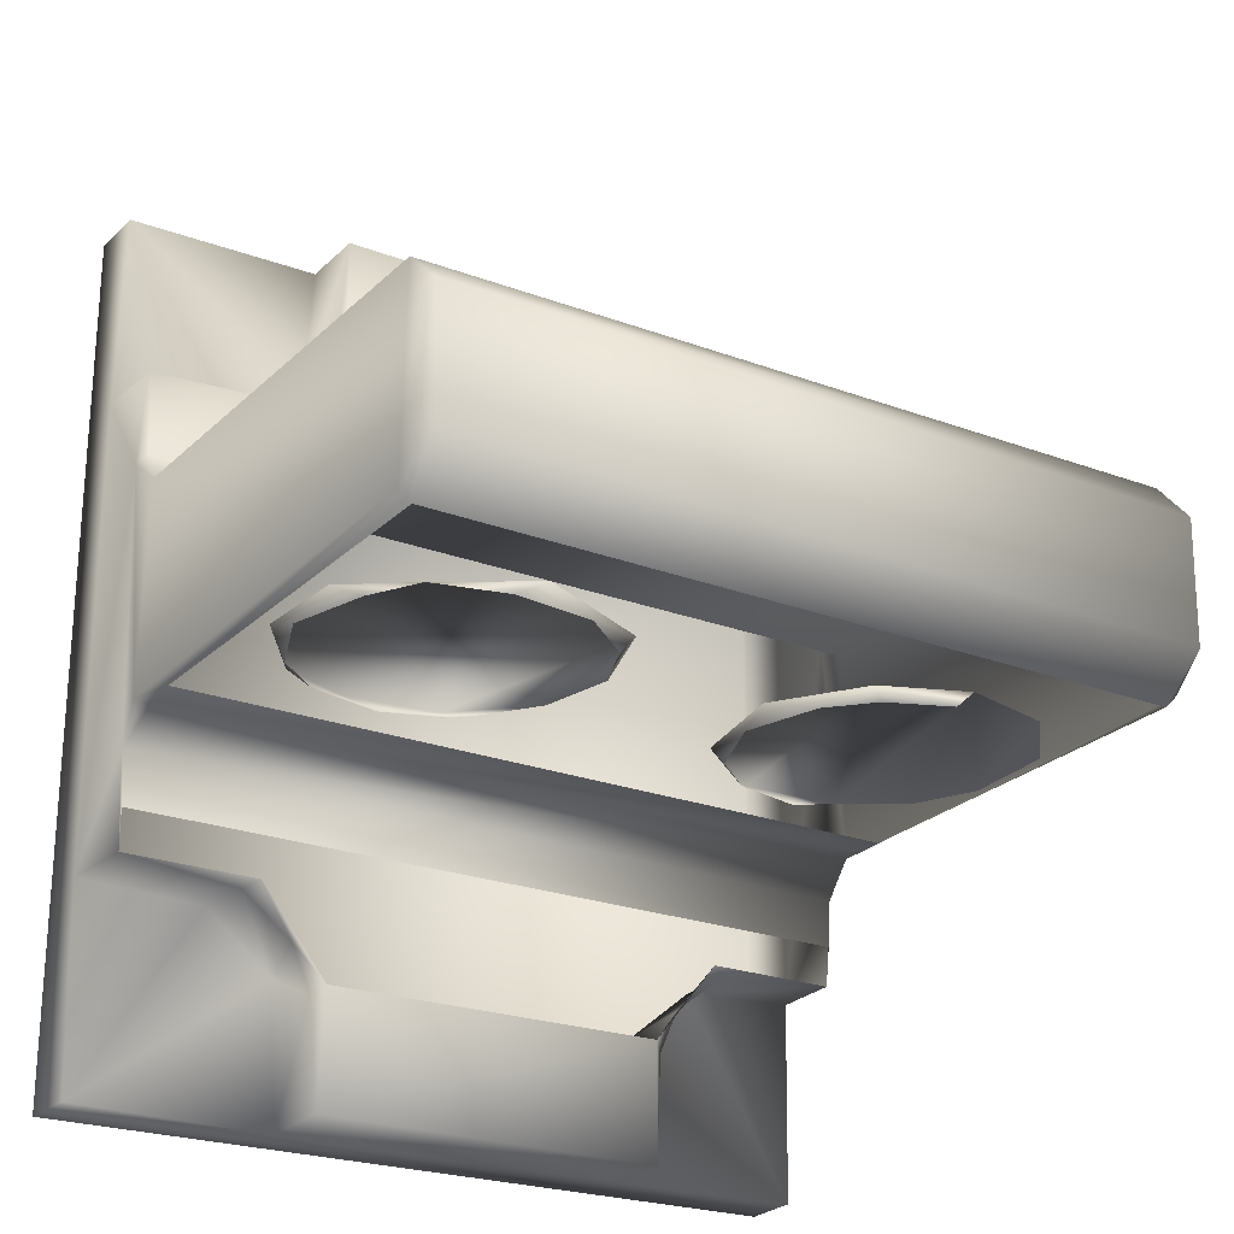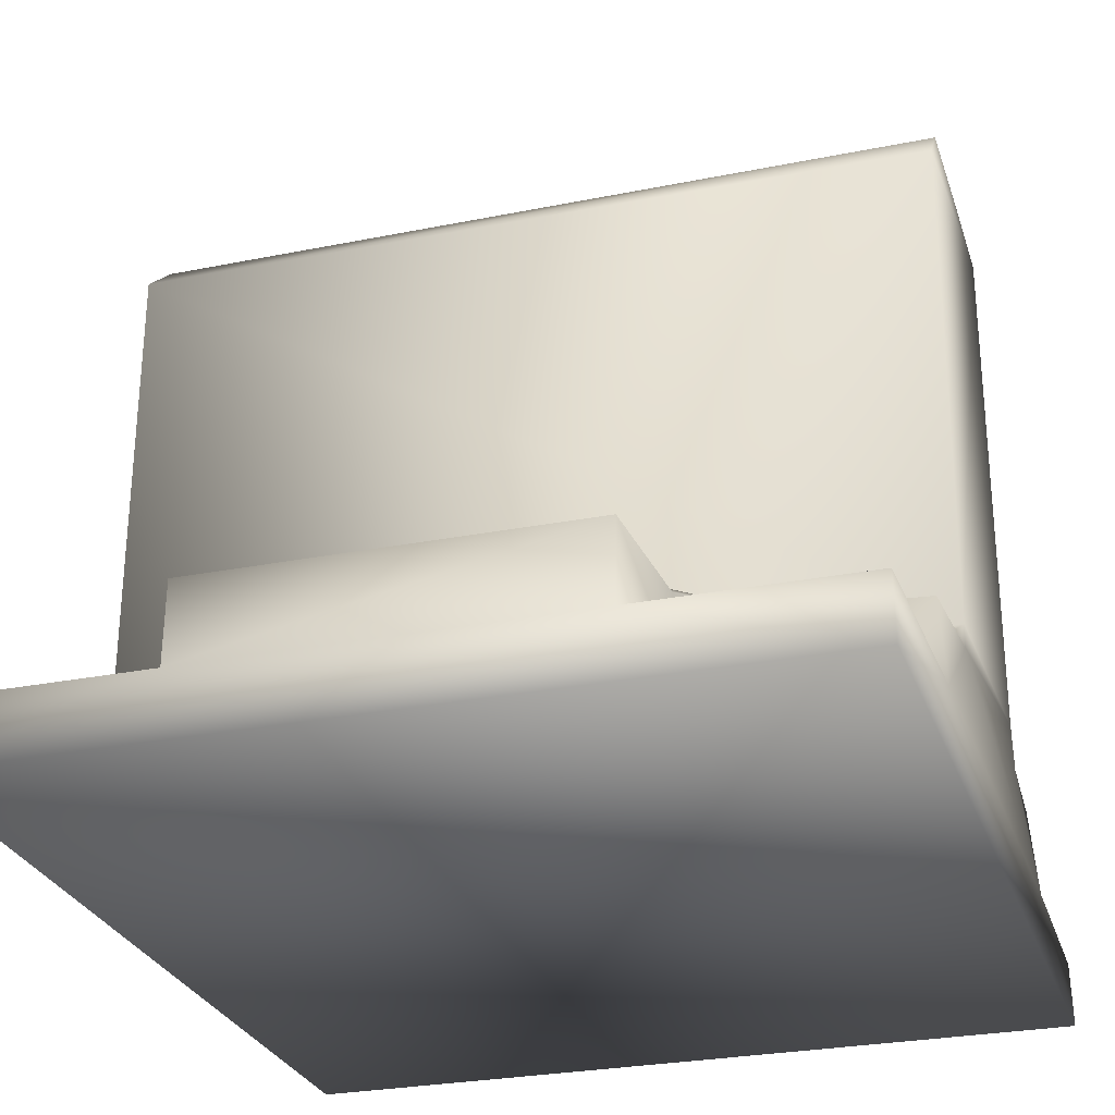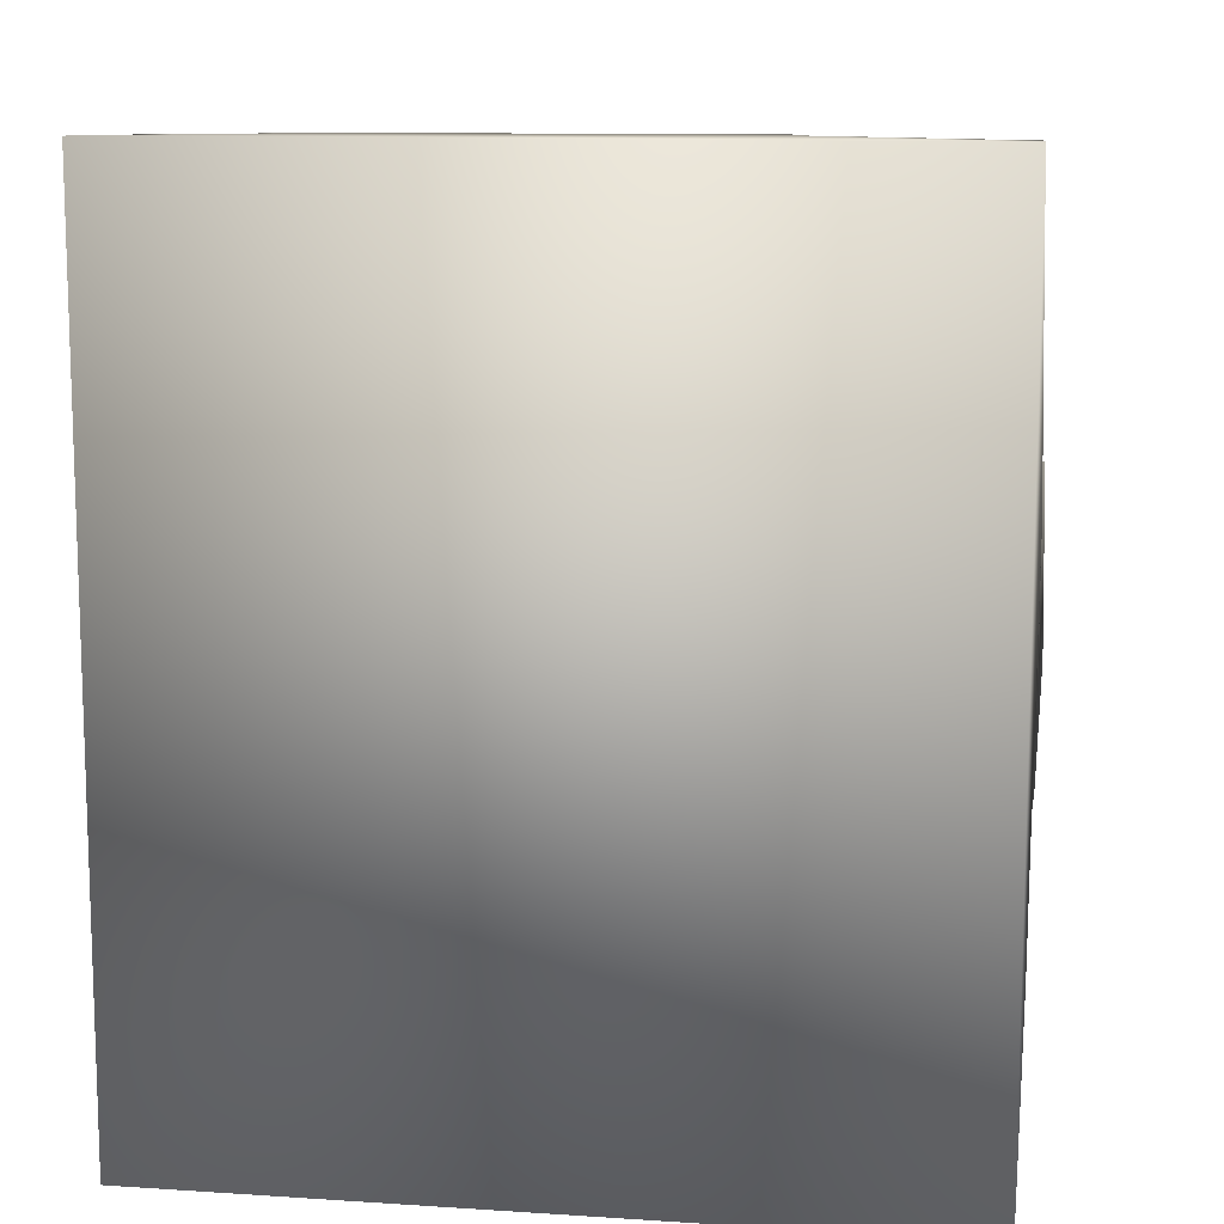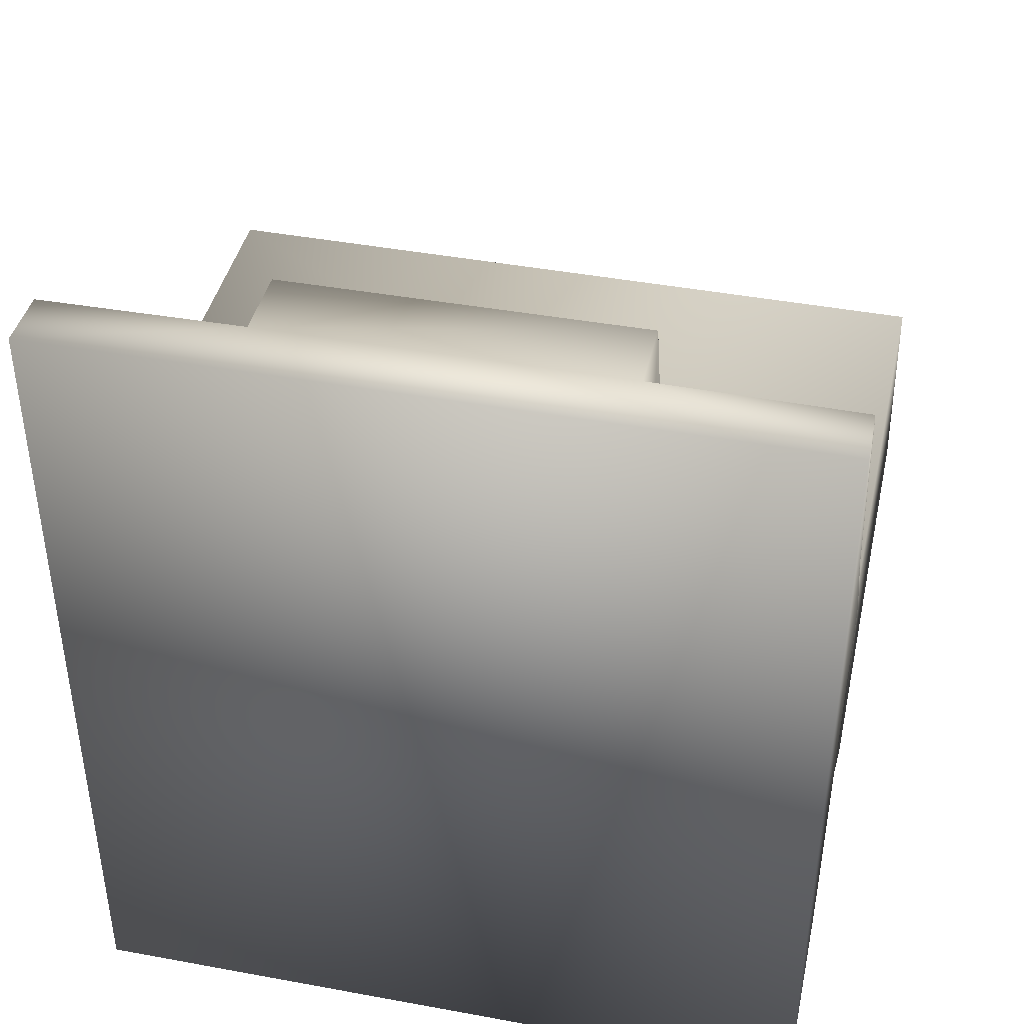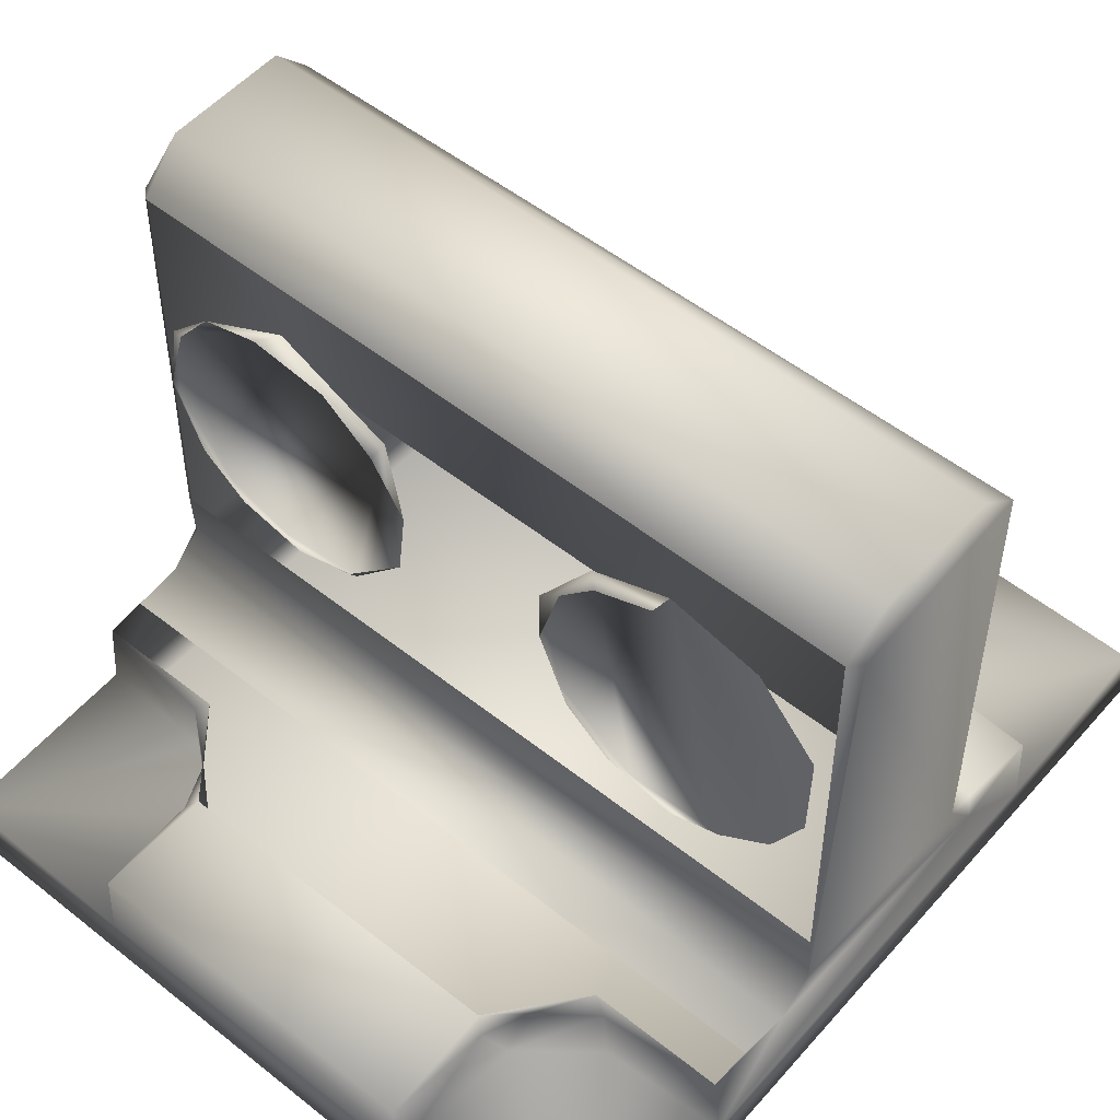
<metadata>
{"format":"obj","ext":"obj","renderer":"f3d","projection":"perspective","resolution":1024,"background":"white","views":[{"elev":-23.5,"azim":147.4,"up":"+Z"},{"elev":-27.5,"azim":17.1,"up":"+Y"},{"elev":11.4,"azim":9.1,"up":"+Z"},{"elev":42.1,"azim":12.4,"up":"+Z"},{"elev":53.4,"azim":-139.8,"up":"+Y"}]}
</metadata>
<code>
v -0.0009 0.04837 -0.009423
v -0.003461 0.04546 -0.009426
v 0.003367 0.0458 -0.00942
v 0.002354 0.04754 -0.00942
v 0.00121 0.0482 -0.009422
v -0.002569 0.0473 -0.009414
v -0.0104 0.003964 -0.01839
v 0.0103 0.004 -0.01968
v -0.01031 0.004 -0.0197
v -0.01033 0.006312 -0.01741
v 0.01034 0.006348 -0.01741
v -0.01035 0.0018 -0.002563
v -0.01046 0.001741 -0.008072
v -0.01037 0.000133 -0.002524
v -0.01034 0.003838 -0.008029
v -0.0105 0.003808 -0.01067
v -0.01038 0.01777 -0.01158
v -0.01038 0.01885 -0.01279
v -0.0104 0.00477 -0.01741
v -0.01033 0.01883 -0.01622
v -0.0105 0.01771 -0.01704
v -0.01046 0.001741 -0.02075
v -0.01026 0.00392 -0.0208
v -0.01039 0.000164 -0.0263
v -0.01035 0.0018 -0.02626
v -0.005033 0.003875 -0.005965
v 0.006784 0.003922 -0.00787
v 0.01034 0.003838 -0.008029
v -0.006688 0.003913 -0.007826
v -0.004875 0.003875 -0.002588
v 0.004875 0.003825 -0.002538
v 0.004882 0.003998 -0.006314
v 0.01035 0.0018 -0.002563
v 0.004862 0.001761 -0.002482
v 0.01038 0.000153 -0.002535
v -0.004861 0.001761 -0.002482
v 0.01039 0.000133 -0.02628
v 0.004901 0.001761 -0.02635
v 0.01035 0.0018 -0.02626
v -0.004838 0.003838 -0.0263
v 0.004839 0.003885 -0.02625
v -0.004913 0.001779 -0.02632
v -0.00474 0.003992 -0.02309
v 0.004737 0.00399 -0.02311
v 0.0104 0.004752 -0.01141
v -0.0104 0.004799 -0.01145
v 0.01038 0.0188 -0.01261
v 0.01027 0.003932 -0.02076
v 0.01046 0.001745 -0.0208
v 0.01047 0.001741 -0.008072
v 0.0105 0.003799 -0.01065
v 0.01041 0.01772 -0.01162
v 0.0105 0.00473 -0.01723
v 0.01033 0.01887 -0.01606
v 0.0104 0.003998 -0.01821
v 0.0105 0.01771 -0.01704
v 0.007073 0.0019 -0.02101
v 0.005207 0.0019 -0.02254
v 0.005031 0.003701 -0.02335
v 0.005556 0.0037 -0.02213
v 0.006974 0.003699 -0.02102
v 0.005151 0.0019 -0.006139
v 0.006993 0.0019 -0.007813
v 0.005121 0.003694 -0.005962
v -0.005206 0.0019 -0.02254
v -0.007105 0.0019 -0.02099
v -0.006963 0.003689 -0.02103
v -0.005556 0.0037 -0.02213
v -0.005031 0.003703 -0.02334
v -0.005051 0.0019 -0.005645
v -0.005778 0.0019 -0.006963
v -0.007155 0.0019 -0.007844
v 0.01021 0.004018 -0.01028
v -0.01021 0.004015 -0.01026
v 0.01021 0.00511 -0.01744
v 0.0102 0.01777 -0.01733
v -0.01019 0.01768 -0.01735
v -0.006566 0.003997 -0.02082
v 0.006603 0.003997 -0.0208
v -0.01029 0.004009 -0.02317
v -0.01039 0.01919 -0.02522
v 0.0104 0.01904 -0.02525
v -0.008802 0.03593 -0.01565
v 0.008804 0.03591 -0.01567
v -0.008749 0.03601 -0.01441
v 0.008747 0.036 -0.01441
v -0.00533 0.05381 -0.0143
v -0.007802 0.05229 -0.01424
v 0.006547 0.05325 -0.01429
v 0.0048 0.05383 -0.01433
v 0.008538 0.05053 -0.01441
v -0.008657 0.04983 -0.01441
v -0.007084 0.05282 -0.009504
v -0.008779 0.05012 -0.009461
v -0.005468 0.05375 -0.009491
v -0.008745 0.036 -0.009414
v -0.003062 0.04349 -0.009426
v 0.005491 0.05356 -0.009412
v 0.007738 0.05224 -0.009533
v 0.008802 0.0502 -0.009508
v 0.008749 0.03601 -0.009414
v -0.009015 0.03574 -0.008044
v 0.00901 0.03585 -0.008125
v -0.01019 0.01925 -0.0174
v 0.008962 0.03558 -0.008021
v 0.01019 0.01925 -0.01739
v -0.01036 0.006144 -0.02531
v 0.01038 0.006119 -0.02526
v 0.01029 0.004009 -0.02317
v -0.01048 0.01932 -0.01768
v -0.009055 0.03571 -0.01547
v -0.009049 0.03574 -0.009712
v -0.009055 0.03573 -0.0141
v 0.008973 0.04968 -0.01411
v 0.00905 0.03574 -0.009716
v 0.009056 0.03571 -0.01547
v 0.009056 0.03573 -0.01411
v 0.01048 0.01932 -0.01768
v -0.008395 0.05146 -0.009713
v -0.008945 0.04996 -0.01411
v 0.008197 0.05185 -0.01412
v 0.005532 0.05386 -0.009717
v -0.001954 0.04216 -0.009418
v 0.003168 0.04377 -0.009425
v -2e-06 0.04499 -0.01281
v 0.000144 0.04151 -0.009433
v 0.001943 0.04219 -0.009422
v -0.009823 0.01111 -0.0175
v -0.00897 0.009498 -0.01753
v -0.008382 0.008978 -0.02041
v -0.006987 0.01564 -0.02041
v -0.007581 0.01546 -0.01771
v -0.007903 0.008742 -0.01771
v -0.008937 0.01449 -0.02041
v -0.006166 0.008207 -0.01772
v -0.006 0.008208 -0.02041
v -0.00901 0.01427 -0.01771
v -0.009712 0.01274 -0.01772
v -0.009829 0.01161 -0.02041
v -0.008164 0.01549 -0.01741
v -0.00216 0.01179 -0.01771
v -0.001917 0.01288 -0.01741
v -0.009805 0.01358 -0.01741
v -0.002761 0.01394 -0.01771
v -0.003453 0.0152 -0.01741
v -0.003756 0.01503 -0.01771
v -0.005419 0.01575 -0.01772
v -0.005659 0.01611 -0.01741
v -0.002534 0.009761 -0.01741
v -0.007442 0.008156 -0.01741
v -0.0048 0.008044 -0.01741
v -0.004241 0.008647 -0.01771
v -0.002989 0.009726 -0.01771
v -0.003062 0.01449 -0.02041
v -0.003617 0.008978 -0.02041
v -0.005245 0.01572 -0.02041
v -0.002171 0.01161 -0.02041
v 0.002472 0.01027 -0.01754
v 0.003618 0.008978 -0.02041
v 0.005013 0.01564 -0.02041
v 0.004419 0.01546 -0.01771
v 0.004097 0.008742 -0.01771
v 0.003063 0.01449 -0.02041
v 0.005834 0.008207 -0.01772
v 0.006 0.008208 -0.02041
v 0.00299 0.01427 -0.01771
v 0.002158 0.01248 -0.0176
v 0.002171 0.01161 -0.02041
v 0.002779 0.01464 -0.01741
v 0.00984 0.01179 -0.01771
v 0.009967 0.01086 -0.01741
v 0.009844 0.01344 -0.01741
v 0.009239 0.01394 -0.01771
v 0.008363 0.01505 -0.01759
v 0.006581 0.01575 -0.01772
v 0.005934 0.01618 -0.01741
v 0.006599 0.007966 -0.01741
v 0.008496 0.00874 -0.01741
v 0.004167 0.008277 -0.01741
v 0.007759 0.008647 -0.01771
v 0.009011 0.009726 -0.01771
v 0.008938 0.01449 -0.02041
v 0.008383 0.008978 -0.02041
v 0.006755 0.01572 -0.02041
v 0.009829 0.01161 -0.02041
v 0.002999 0.04464 -0.0109
v 0.00036 0.04797 -0.0109
v 0.002339 0.04695 -0.01089
v 0.002346 0.04318 -0.01089
v 0.001026 0.04215 -0.0109
v 0.002 0.04409 -0.0109
v 0.000827 0.04702 -0.01089
v 0.002051 0.04582 -0.01087
v 0.000985 0.04307 -0.01089
v -0.001819 0.04388 -0.009438
v -1.1e-05 0.04712 -0.00943
v -0.000698 0.04302 -0.009432
v -0.001465 0.04655 -0.009429
v -0.002086 0.04527 -0.009431
v -0.000156 0.04323 -0.009388
v 0.001298 0.04379 -0.009391
v 0.000156 0.04677 -0.009388
v 0.001741 0.04559 -0.009389
v -0.002887 0.04399 -0.009435
v -0.001785 0.0425 -0.009434
v 0.000521 0.04803 -0.009434
v -0.001792 0.04755 -0.009434
v 1.5e-05 0.04194 -0.009438
v -0.002975 0.0457 -0.009437
v -0.008931 0.03609 -0.009314
v 0.008931 0.03609 -0.009314
v -0.00086 0.04356 -0.001913
v -0.00174 0.04441 -0.009389
v -0.001526 0.04592 -0.001913
v -0.001297 0.04621 -0.009391
v -0.00097 0.04217 -0.01089
v 0.004843 0.05372 1.7e-05
v 0.008757 0.04727 3e-05
v 0.008759 0.04273 2.9e-05
v -0.002268 0.05375 3.6e-05
v -0.008709 0.04994 1e-05
v -0.008758 0.04727 2.9e-05
v -0.002274 0.03625 3.7e-05
v -0.002244 0.04276 7.5e-05
v -0.008759 0.04272 3e-05
v 0.002263 0.04726 8.4e-05
v 0.002269 0.05375 3.6e-05
v 0 0.0538 -0.001559
v 0 0.045 -0.001489
v 0 0.0362 -0.001561
v 0.00227 0.03625 3.4e-05
v 0.002248 0.04275 7.6e-05
v -0.002262 0.04726 8.4e-05
v -0.005692 0.0536 -1.1e-05
v 0.006869 0.0531 -0.009352
v -0.007861 0.05219 -0.009355
v 0.003445 0.04706 -0.009387
v 0.008786 0.05057 -0.009348
v 0.003924 0.04573 -0.00939
v -0.00073 0.04108 -0.009392
v 0.003038 0.04465 -0.009434
v 0.000734 0.04108 -0.00939
v 0.002057 0.04156 -0.009387
v 0.00473 0.0539 -0.009351
v -0.000733 0.04892 -0.00939
v -0.002056 0.04845 -0.009387
v 0.007075 0.05277 1.9e-05
v 0.008675 0.05032 7e-06
v 0.007493 0.04425 -0.009395
v 0.007331 0.04408 -0.001442
v 0.004115 0.04404 -0.001434
v 0.000914 0.04093 -0.00144
v 0.002675 0.04171 -0.001428
v -0.000916 0.03767 -0.001442
v -0.004073 0.04409 -0.001442
v -0.003945 0.04425 -0.0094
v -0.002707 0.04194 -0.009384
v -0.003045 0.04196 -0.00142
v -0.007492 0.0375 -0.009394
v -0.000909 0.04093 -0.001442
v -0.004972 0.05244 -0.009393
v -0.007141 0.05044 -0.001431
v -0.007258 0.05069 -0.009388
v -0.007492 0.04575 -0.009395
v -0.004115 0.04596 -0.001433
v -0.000913 0.04908 -0.00144
v -0.002675 0.04829 -0.001427
v -0.000916 0.05233 -0.001443
v -0.00509 0.05223 -0.001432
v 0.007365 0.05033 -0.009394
v 0.004925 0.05226 -0.001437
v 0.005344 0.05236 -0.009386
v 0.000916 0.05233 -0.001444
v 0.00075 0.05249 -0.009395
v 0.000959 0.04911 -0.001433
v 0.004076 0.04591 -0.00144
v 0.003287 0.04768 -0.001427
v 0.00731 0.04958 -0.001436
v 0.006608 0.05117 -0.001413
v -0.001967 0.04408 -0.01089
v -0.002455 0.04327 -0.0109
v -0.000723 0.04288 -0.0109
v 0.002155 0.04456 -0.009418
v 0.000722 0.04299 -0.009434
v 0.001448 0.04657 -0.009429
v 0.000861 0.04643 -0.001913
v 0.001526 0.04408 -0.001912
v -0.007818 0.05192 4e-05
v -0.008772 0.03626 -2.8e-05
v -0.008893 0.0499 -0.009342
v 0.008763 0.03627 -1.1e-05
v -0.00534 0.05382 -0.009355
v -0.007332 0.04408 -0.001443
v -0.007497 0.04425 -0.009395
v -0.007333 0.03767 -0.001443
v -0.000756 0.0375 -0.009394
v 0.002546 0.0468 -0.009437
v 0.002078 0.04267 -0.009434
v 0.007333 0.03767 -0.001442
v 0.007498 0.03751 -0.009394
v 0.000916 0.03767 -0.001442
v 0.003923 0.04427 -0.00939
v 0.000754 0.0375 -0.009395
v 0.003376 0.04281 -0.009391
v -0.007332 0.04592 -0.001444
v -0.003923 0.04573 -0.00939
v -0.000754 0.0525 -0.009395
v -0.003375 0.04718 -0.009391
v 0.007332 0.04592 -0.001443
v 0.000734 0.04892 -0.00939
v 0.007497 0.04575 -0.009395
v 0.002186 0.04838 -0.009391
v -0.002153 0.04542 -0.01089
v -0.00107 0.04698 -0.01088
v -0.003009 0.04528 -0.01089
v -0.001871 0.04741 -0.01091
v -0.008804 0.045 -0.001559
v 0.008809 0.045 -0.001565
f 7 8 9
f 7 55 8
f 10 75 19
f 10 11 75
f 12 13 14
f 15 16 13
f 18 21 17
f 17 21 46
f 46 21 19
f 18 20 21
f 19 7 16
f 46 19 16
f 16 22 13
f 7 22 16
f 7 23 22
f 22 24 13
f 13 24 14
f 22 25 24
f 73 27 28
f 73 74 27
f 27 74 29
f 74 15 29
f 26 30 32
f 32 30 31
f 27 29 32
f 29 26 32
f 33 34 35
f 31 36 34
f 30 36 31
f 12 14 36
f 14 35 34
f 14 34 36
f 37 38 39
f 38 40 41
f 42 40 38
f 24 25 42
f 37 24 38
f 38 24 42
f 43 41 40
f 43 44 41
f 14 37 35
f 14 24 37
f 52 17 45
f 17 46 45
f 20 18 54
f 54 18 47
f 48 55 49
f 37 49 50
f 37 50 35
f 50 33 35
f 39 49 37
f 51 28 50
f 56 45 53
f 56 52 45
f 56 47 52
f 54 47 56
f 53 45 51
f 55 53 51
f 49 51 50
f 49 55 51
f 39 57 49
f 58 57 39
f 38 58 39
f 59 60 58
f 58 61 57
f 60 61 58
f 41 59 38
f 38 59 58
f 61 49 57
f 61 48 49
f 62 34 33
f 63 33 50
f 63 62 33
f 63 27 62
f 27 64 62
f 28 63 50
f 28 27 63
f 64 31 62
f 62 31 34
f 25 22 66
f 25 65 42
f 25 66 65
f 66 67 65
f 67 68 65
f 68 69 65
f 23 67 66
f 23 66 22
f 69 40 42
f 69 42 65
f 12 36 70
f 72 70 71
f 72 12 70
f 13 12 72
f 70 26 71
f 26 29 71
f 71 29 72
f 30 26 70
f 30 70 36
f 72 15 13
f 29 15 72
f 45 46 73
f 46 74 73
f 7 19 55
f 55 19 75
f 76 77 20
f 54 76 20
f 47 18 17
f 52 47 17
f 67 23 78
f 67 78 68
f 78 43 68
f 68 43 69
f 40 69 43
f 9 23 7
f 77 10 21
f 10 19 21
f 20 77 21
f 41 44 59
f 59 44 60
f 44 79 60
f 60 79 61
f 79 48 61
f 46 16 74
f 55 48 8
f 15 74 16
f 75 53 55
f 11 53 75
f 56 11 76
f 56 53 11
f 76 54 56
f 73 51 45
f 28 51 73
f 32 31 64
f 27 32 64
f 141 142 144
f 144 145 146
f 142 145 144
f 146 145 147
f 145 148 147
f 150 145 151
f 151 145 149
f 148 145 150
f 149 145 142
f 143 140 128
f 140 148 128
f 128 148 129
f 129 148 150
f 152 149 153
f 151 149 152
f 153 149 141
f 149 142 141
f 150 151 135
f 135 151 152
f 161 169 166
f 171 172 170
f 170 172 173
f 166 169 167
f 172 174 173
f 174 176 175
f 175 176 161
f 176 169 161
f 178 172 171
f 176 172 178
f 176 174 172
f 158 169 179
f 179 169 177
f 177 176 178
f 169 176 177
f 167 169 158
f 177 178 180
f 180 178 181
f 178 171 181
f 181 171 170
f 158 179 162
f 162 179 164
f 179 177 164
f 164 177 180

</code>
